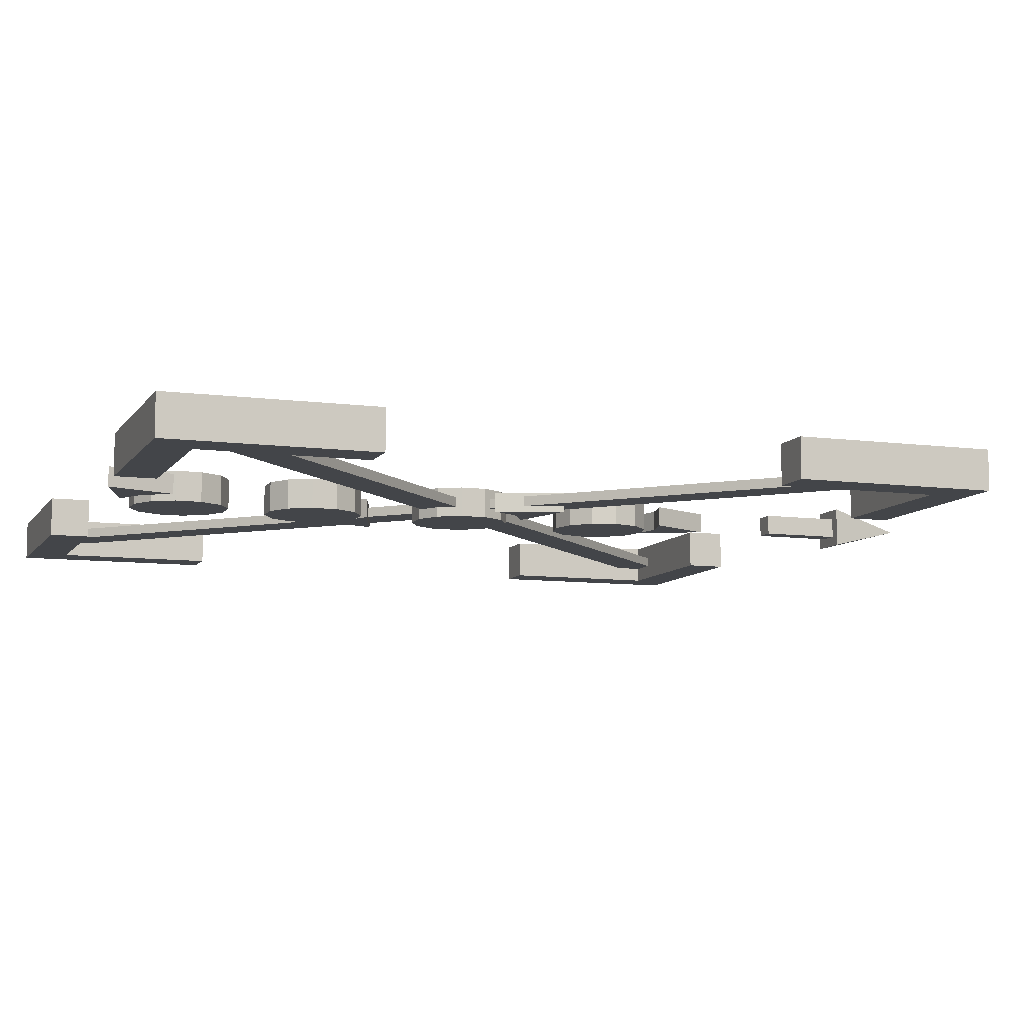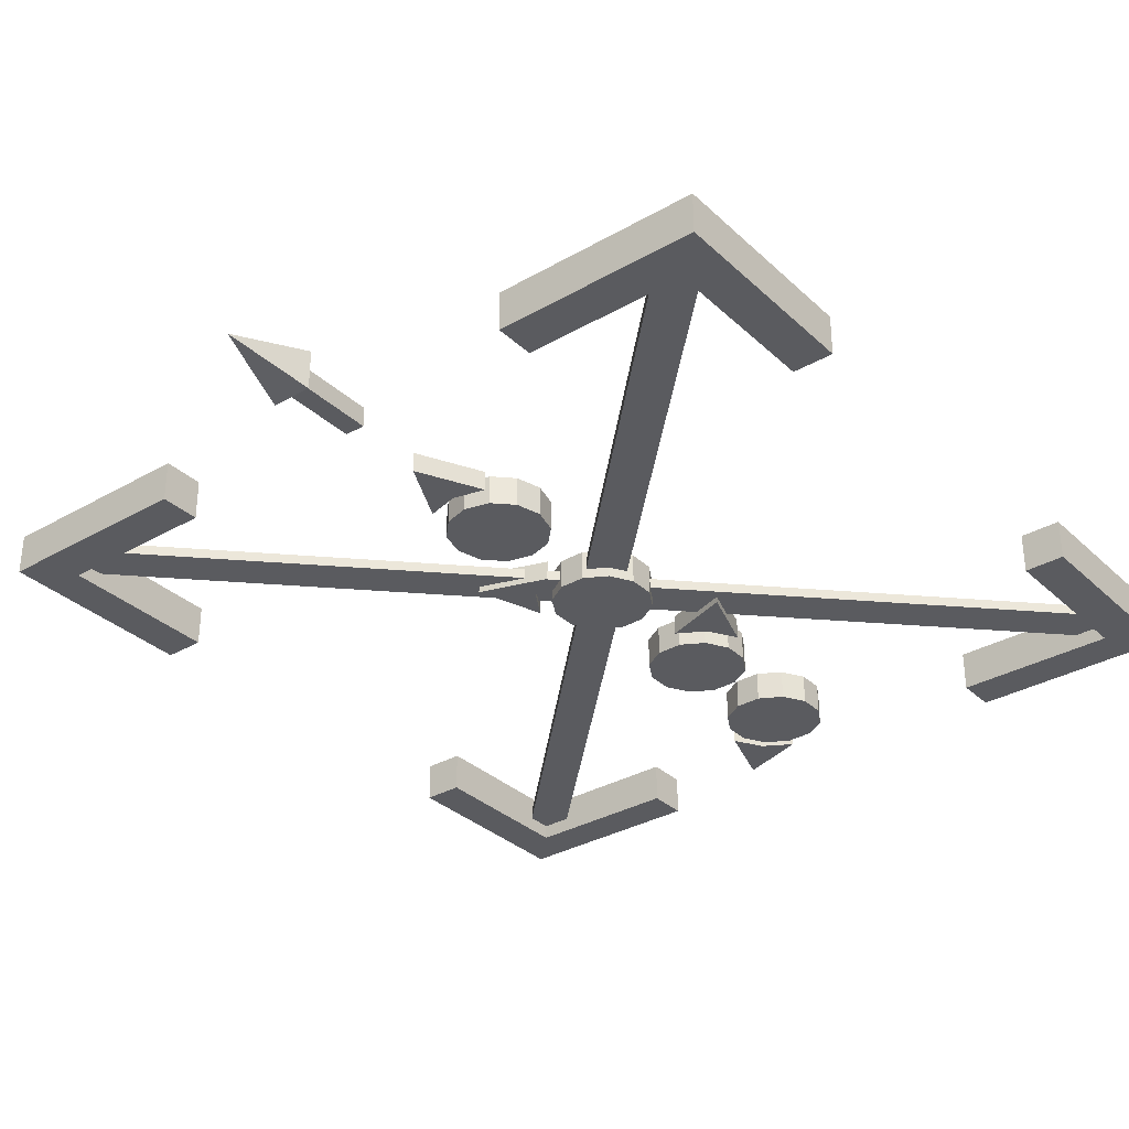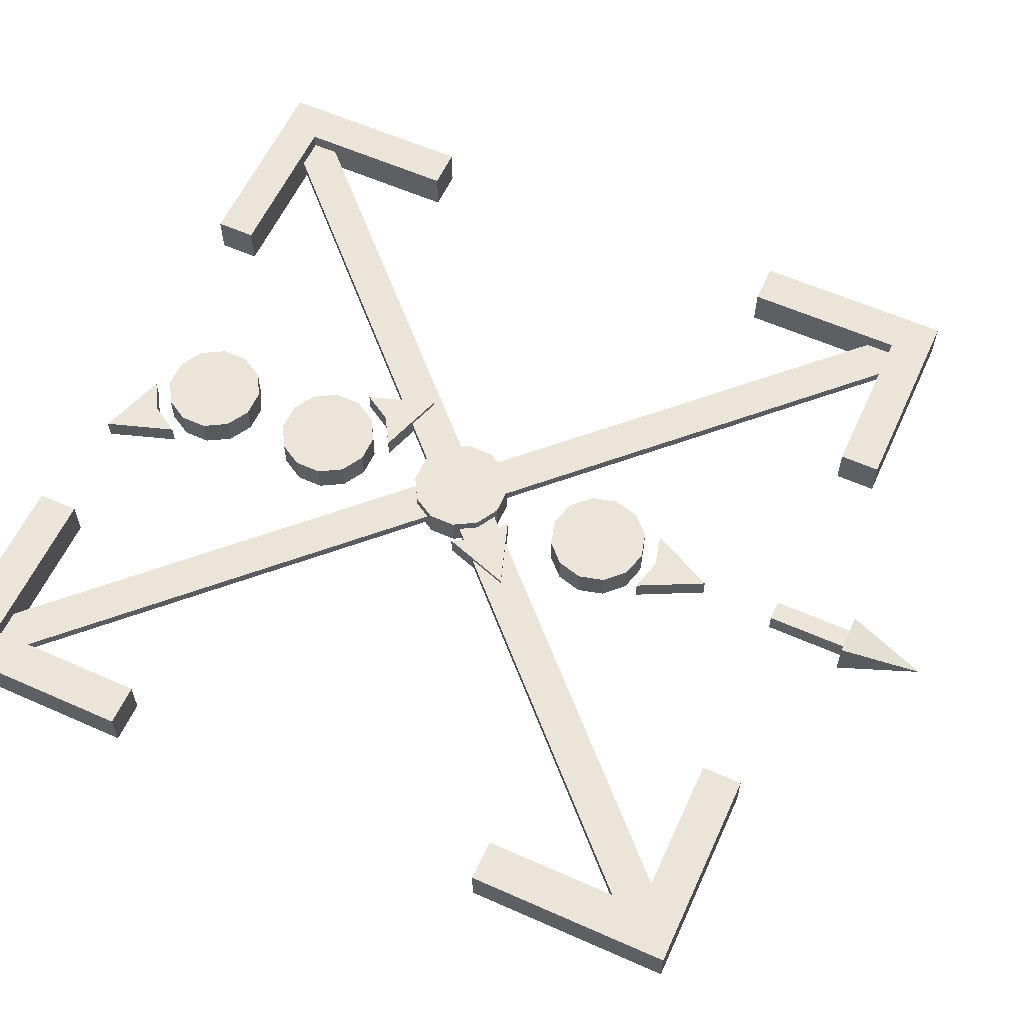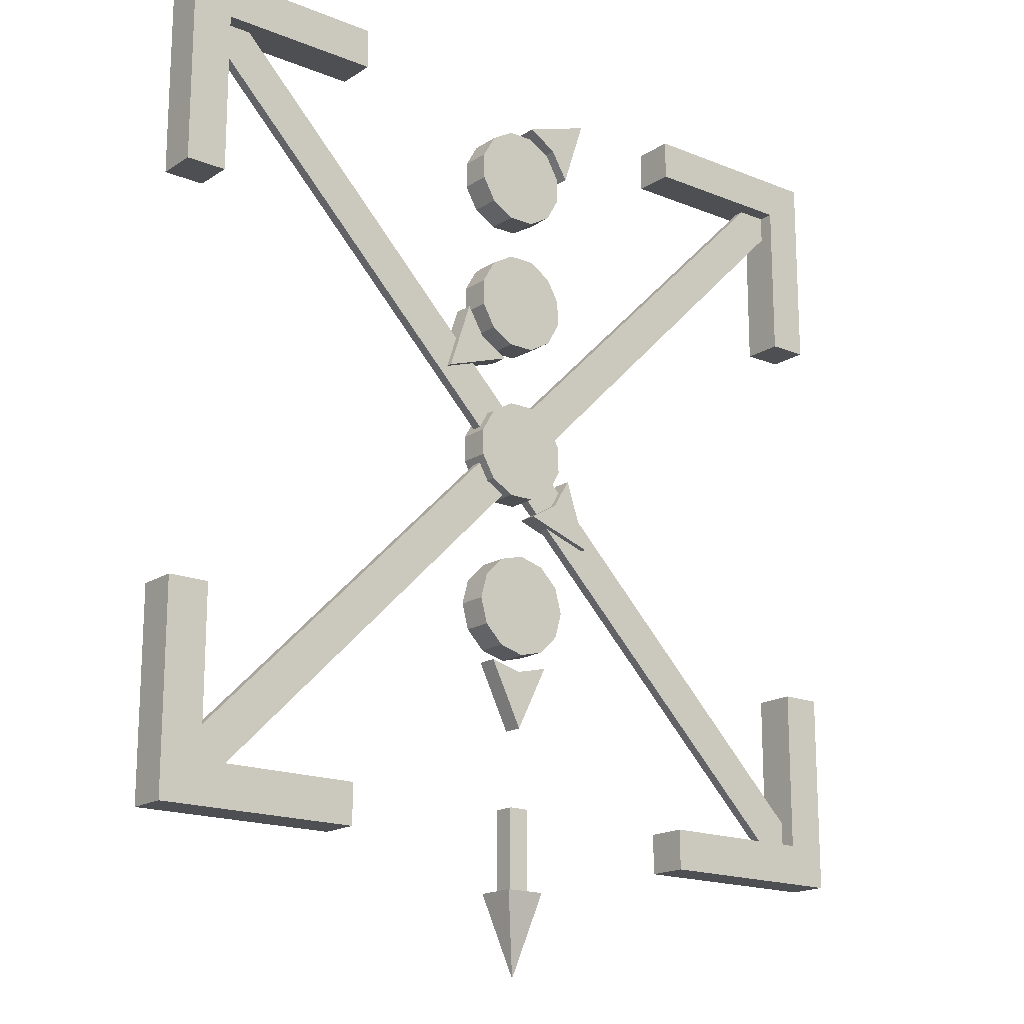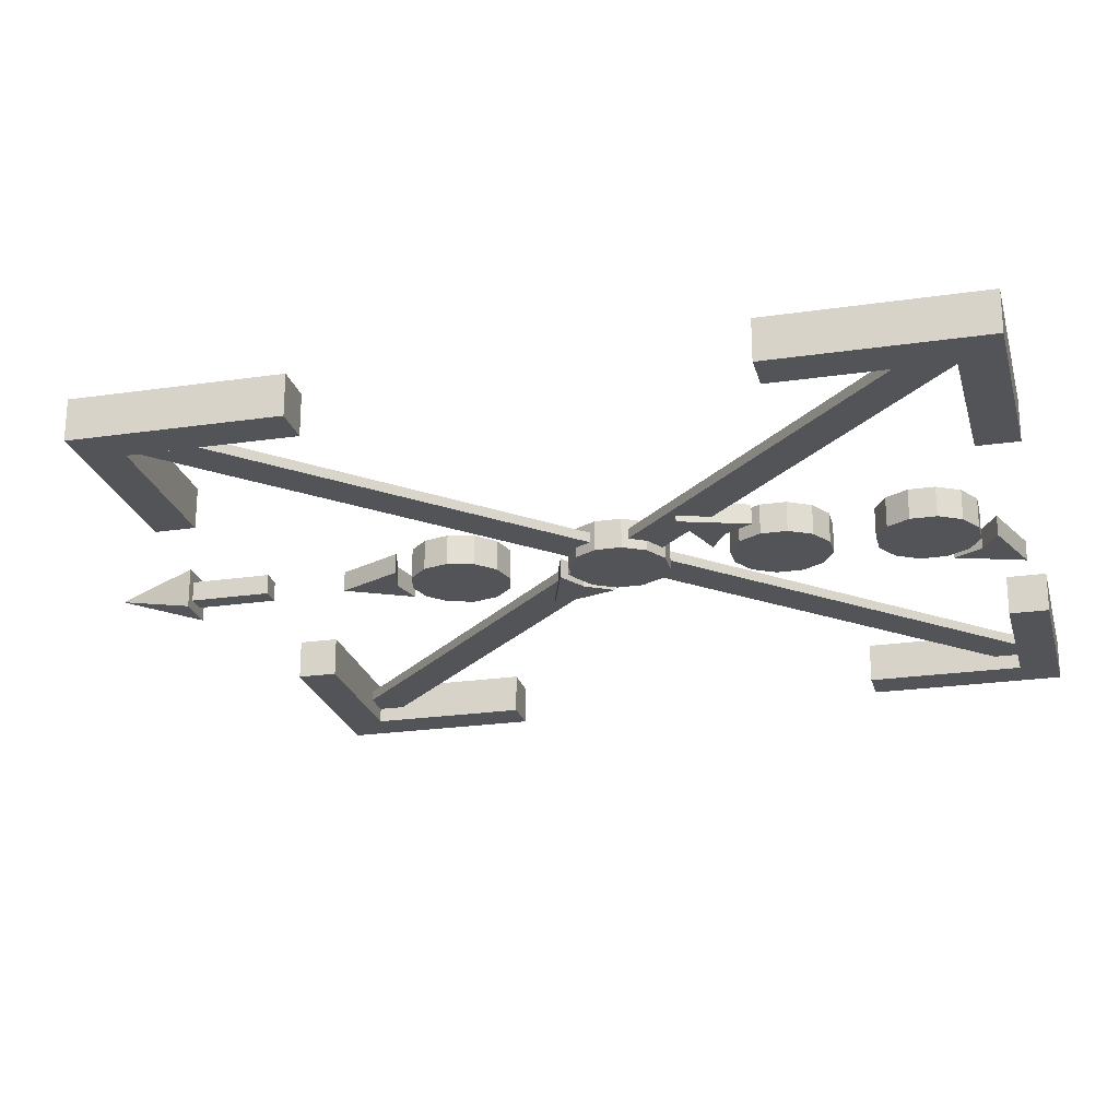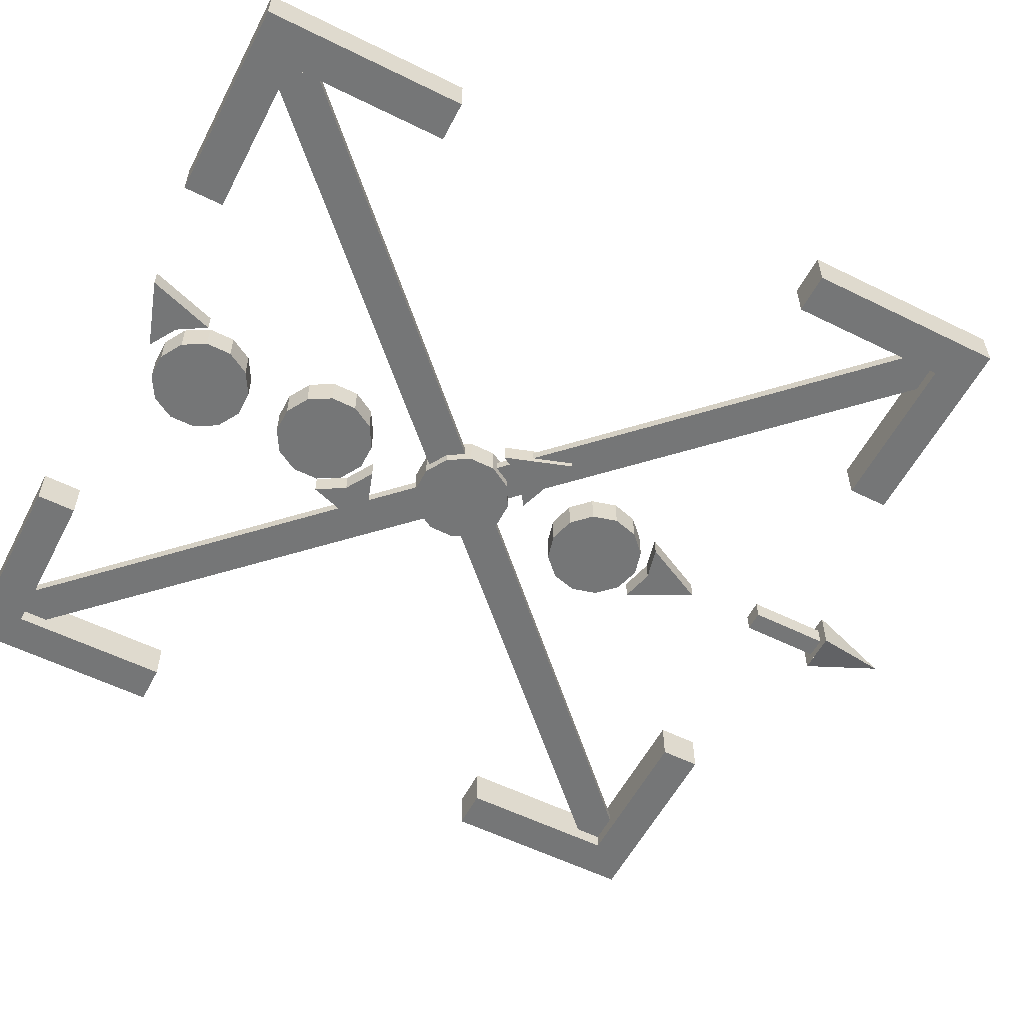
<metadata>
{"format":"obj","ext":"obj","renderer":"f3d","projection":"perspective","resolution":1024,"background":"white","views":[{"elev":-8.8,"azim":70.2,"up":"+Y"},{"elev":-32.9,"azim":-141.6,"up":"+Y"},{"elev":59.6,"azim":114.5,"up":"+Y"},{"elev":-17.5,"azim":-38.7,"up":"+Z"},{"elev":-23.2,"azim":-76.0,"up":"+Y"},{"elev":-56.7,"azim":62.7,"up":"+Y"}]}
</metadata>
<code>
o i_frame_Cube.000_i_frame_Cube.001
v -2 -0.1 0.9998
v -1.8 -0.1 0.9998
v -1.8 -0.1 1.8
v -2 -0.1 2
v -2 0.1 0.9998
v -1.8 0.1 0.9998
v -1.8 0.1 1.8
v -1 0.1 1.8
v -1 -0.1 1.8
v -1 -0.1 2
v -1 0.1 2
v -2 0.1 2
v 2 -0.1 0.9998
v 2 -0.1 2
v 1.8 -0.1 1.8
v 1.8 -0.1 0.9998
v 1.8 0.1 0.9998
v 2 0.1 0.9998
v 1.8 0.1 1.8
v 1 -0.1 1.8
v 1 0.1 1.8
v 1 -0.1 2
v 2 0.1 2
v 1 0.1 2
v 2 -0.1 -0.9998
v 1.8 -0.1 -0.9998
v 1.8 -0.1 -1.8
v 2 -0.1 -2
v 2 0.1 -0.9998
v 1.8 0.1 -0.9998
v 1.8 0.1 -1.8
v 1 0.1 -1.8
v 1 -0.1 -1.8
v 1 -0.1 -2
v 1 0.1 -2
v 2 0.1 -2
v -2 -0.1 -0.9998
v -2 -0.1 -2
v -1.8 -0.1 -1.8
v -1.8 -0.1 -0.9998
v -1.8 0.1 -0.9998
v -2 0.1 -0.9998
v -1.8 0.1 -1.8
v -1 -0.1 -1.8
v -1 0.1 -1.8
v -1 -0.1 -2
v -2 0.1 -2
v -1 0.1 -2
f 1 2 3 4
f 2 1 5 6
f 7 8 9 3
f 10 11 12 4
f 12 7 6 5
f 9 10 4 3
f 1 4 12 5
f 3 2 6 7
f 9 8 11 10
f 8 7 12 11
f 13 14 15 16
f 16 17 18 13
f 19 15 20 21
f 22 14 23 24
f 23 18 17 19
f 20 15 14 22
f 13 18 23 14
f 15 19 17 16
f 20 22 24 21
f 21 24 23 19
f 25 26 27 28
f 26 25 29 30
f 31 32 33 27
f 34 35 36 28
f 36 31 30 29
f 33 34 28 27
f 25 28 36 29
f 27 26 30 31
f 33 32 35 34
f 32 31 36 35
f 37 38 39 40
f 40 41 42 37
f 43 39 44 45
f 46 38 47 48
f 47 42 41 43
f 44 39 38 46
f 37 42 47 38
f 39 43 41 40
f 44 46 48 45
f 45 48 47 43
o arrow_Cube.001_arrow_Cube.002
v -0.1 0 -2.2
v -0.1 0.05 -2.2
v -0.1 0.1 -2.2
v 0 0 -2.6
v 0.1 0 -2.2
v 0.1 -0.05 -2.2
v 0.1 -0.1 -2.2
v 0.1 0.1 -2.2
v 0.1 0.05 -2.2
v -0.1 -0.1 -2.2
v -0.1 -0.05 -2.2
v 0.05 -0.05 -1.8
v -0.05 -0.05 -1.8
v -0.05 -0.05 -2.2
v 0.05 -0.05 -2.2
v 0.05 0.1 -2.2
v -0.05 -0.1 -2.2
v -0.05 0.05 -2.2
v 0.05 0.05 -2.2
v -0.05 0.05 -1.8
v 0.05 0.05 -1.8
v 0 0.1 -2.2
v 0 -0.1 -2.2
v 0.05 -0.1 -2.2
v -0.05 0.1 -2.2
f 49 50 51 52
f 53 54 55 52
f 56 57 53 52
f 58 59 49 52
f 60 61 62 63
f 54 56 64 63
f 65 55 54 62
f 65 66 50 58
f 67 64 51 50
f 67 66 68 69
f 61 60 69 68
f 66 62 61 68
f 69 60 63 67
f 52 70 56
f 52 51 70
f 52 55 71
f 52 71 58
l 72 71
l 71 65
l 73 70
l 51 73
l 70 64
l 55 72
o los_Cube.000_los_Cube.001
v -1.822 -0.025 1.974
v -1.963 -0.025 1.833
v -0.1308 -0.025 0.000537
v 0.152 -0.025 0.000537
v -1.822 0.025 1.974
v -1.963 0.025 1.833
v -0.1308 0.025 0.000537
v -1.947 0.025 -1.815
v -1.947 -0.025 -1.815
v -1.805 -0.025 -1.957
v -1.805 0.025 -1.957
v 0.152 0.025 0.000537
f 74 75 76 77
f 75 74 78 79
f 80 81 82 76
f 83 84 85 77
f 85 80 79 78
f 82 83 77 76
f 74 77 85 78
f 76 75 79 80
f 82 81 84 83
f 81 80 85 84
o los_Cube.001_los_Cube.004
v 1.822 -0.025 -1.974
v 1.963 -0.025 -1.833
v 0.1308 -0.025 -0.000537
v -0.152 -0.025 -0.000537
v 1.822 0.025 -1.974
v 1.963 0.025 -1.833
v 0.1308 0.025 -0.000537
v 1.947 0.025 1.815
v 1.947 -0.025 1.815
v 1.805 -0.025 1.957
v 1.805 0.025 1.957
v -0.152 0.025 -0.000537
f 86 87 88 89
f 87 86 90 91
f 92 93 94 88
f 95 96 97 89
f 97 92 91 90
f 94 95 89 88
f 86 89 97 90
f 88 87 91 92
f 94 93 96 95
f 93 92 97 96
o Plane.002_Plane.015
v -0.16 -0.05521 -1.09
v 0.16 -0.05521 -1.09
v -0 -0.05521 -1.41
v -0 -0.05521 -1.13
v -0.16 -0.05521 -1.09
v 0.16 -0.05521 -1.09
v -0 -0.05521 -1.41
v -0 -0.05521 -1.13
v -0 0.04479 -1.41
v -0.16 0.04479 -1.09
v -0 0.04479 -1.13
v 0.16 0.04479 -1.09
v -0 -0.075 -1.05
v -0 0.075 -1.05
v 0.125 -0.075 -1.017
v 0.125 0.075 -1.017
v 0.2165 -0.075 -0.925
v 0.2165 0.075 -0.925
v 0.25 -0.075 -0.8
v 0.25 0.075 -0.8
v 0.2165 -0.075 -0.675
v 0.2165 0.075 -0.675
v 0.125 -0.075 -0.5835
v 0.125 0.075 -0.5835
v -0 -0.075 -0.55
v -0 0.075 -0.55
v -0.125 -0.075 -0.5835
v -0.125 0.075 -0.5835
v -0.2165 -0.075 -0.675
v -0.2165 0.075 -0.675
v -0.25 -0.075 -0.8
v -0.25 0.075 -0.8
v -0.2165 -0.075 -0.925
v -0.2165 0.075 -0.925
v -0.125 -0.075 -1.017
v -0.125 0.075 -1.017
f 101 99 109 108
f 98 101 108 107
f 101 98 102 105
f 99 101 105 103
f 100 99 103 104
f 98 100 104 102
f 108 106 107
f 108 109 106
f 99 100 106 109
f 100 98 107 106
f 102 104 105
f 105 104 103
f 110 111 113 112
f 112 113 115 114
f 114 115 117 116
f 116 117 119 118
f 118 119 121 120
f 120 121 123 122
f 122 123 125 124
f 124 125 127 126
f 126 127 129 128
f 128 129 131 130
f 131 123 115
f 130 131 133 132
f 132 133 111 110
f 116 124 132
f 115 113 131
f 111 133 131
f 131 129 127
f 127 125 123
f 123 121 119
f 119 117 115
f 113 111 131
f 131 127 123
f 123 119 115
f 132 110 116
f 112 114 116
f 116 118 120
f 120 122 116
f 124 126 128
f 128 130 132
f 110 112 116
f 116 122 124
f 124 128 132
o Plane.004_Plane.016
v 0.09192 -0.05521 -0.3182
v 0.3182 -0.05521 -0.09192
v 0.4313 -0.05521 -0.4313
v 0.2333 -0.05521 -0.2333
v 0.09192 -0.05521 -0.3182
v 0.3182 -0.05521 -0.09192
v 0.4313 -0.05521 -0.4313
v 0.2333 -0.05521 -0.2333
v 0.4313 0.04479 -0.4313
v 0.09192 0.04479 -0.3182
v 0.2333 0.04479 -0.2333
v 0.3182 0.04479 -0.09192
v 0.1768 -0.075 -0.1768
v 0.1768 0.075 -0.1768
v 0.2415 -0.075 -0.0647
v 0.2415 0.075 -0.0647
v 0.2415 -0.075 0.0647
v 0.2415 0.075 0.0647
v 0.1768 -0.075 0.1768
v 0.1768 0.075 0.1768
v 0.0647 -0.075 0.2415
v 0.0647 0.075 0.2415
v -0.0647 -0.075 0.2415
v -0.0647 0.075 0.2415
v -0.1768 -0.075 0.1768
v -0.1768 0.075 0.1768
v -0.2415 -0.075 0.0647
v -0.2415 0.075 0.0647
v -0.2415 -0.075 -0.0647
v -0.2415 0.075 -0.0647
v -0.1768 -0.075 -0.1768
v -0.1768 0.075 -0.1768
v -0.0647 -0.075 -0.2415
v -0.0647 0.075 -0.2415
v 0.0647 -0.075 -0.2415
v 0.0647 0.075 -0.2415
f 137 135 145 144
f 134 137 144 143
f 137 134 138 141
f 135 137 141 139
f 136 135 139 140
f 134 136 140 138
f 144 142 143
f 144 145 142
f 135 136 142 145
f 136 134 143 142
f 138 140 141
f 141 140 139
f 146 147 149 148
f 148 149 151 150
f 150 151 153 152
f 152 153 155 154
f 154 155 157 156
f 156 157 159 158
f 158 159 161 160
f 160 161 163 162
f 162 163 165 164
f 164 165 167 166
f 167 159 151
f 166 167 169 168
f 168 169 147 146
f 152 160 168
f 151 149 167
f 147 169 167
f 167 165 163
f 163 161 159
f 159 157 155
f 155 153 151
f 149 147 167
f 167 163 159
f 159 155 151
f 168 146 152
f 148 150 152
f 152 154 156
f 156 158 152
f 160 162 164
f 164 166 168
f 146 148 152
f 152 158 160
f 160 164 168
o Plane.001_Plane.014
v 0.3182 -0.05521 1.592
v 0.09192 -0.05521 1.818
v 0.4313 -0.05521 1.931
v 0.2333 -0.05521 1.733
v 0.3182 -0.05521 1.592
v 0.09192 -0.05521 1.818
v 0.4313 -0.05521 1.931
v 0.2333 -0.05521 1.733
v 0.4313 0.04479 1.931
v 0.3182 0.04479 1.592
v 0.2333 0.04479 1.733
v 0.09192 0.04479 1.818
v 0.1768 -0.075 1.677
v 0.1768 0.075 1.677
v 0.0647 -0.075 1.741
v 0.0647 0.075 1.741
v -0.0647 -0.075 1.741
v -0.0647 0.075 1.741
v -0.1768 -0.075 1.677
v -0.1768 0.075 1.677
v -0.2415 -0.075 1.565
v -0.2415 0.075 1.565
v -0.2415 -0.075 1.435
v -0.2415 0.075 1.435
v -0.1768 -0.075 1.323
v -0.1768 0.075 1.323
v -0.0647 -0.075 1.259
v -0.0647 0.075 1.259
v 0.0647 -0.075 1.259
v 0.0647 0.075 1.259
v 0.1768 -0.075 1.323
v 0.1768 0.075 1.323
v 0.2415 -0.075 1.435
v 0.2415 0.075 1.435
v 0.2415 -0.075 1.565
v 0.2415 0.075 1.565
f 173 171 181 180
f 170 173 180 179
f 173 170 174 177
f 171 173 177 175
f 172 171 175 176
f 170 172 176 174
f 180 178 179
f 180 181 178
f 171 172 178 181
f 172 170 179 178
f 174 176 177
f 177 176 175
f 182 183 185 184
f 184 185 187 186
f 186 187 189 188
f 188 189 191 190
f 190 191 193 192
f 192 193 195 194
f 194 195 197 196
f 196 197 199 198
f 198 199 201 200
f 200 201 203 202
f 203 195 187
f 202 203 205 204
f 204 205 183 182
f 188 196 204
f 187 185 203
f 183 205 203
f 203 201 199
f 199 197 195
f 195 193 191
f 191 189 187
f 185 183 203
f 203 199 195
f 195 191 187
f 204 182 188
f 184 186 188
f 188 190 192
f 192 194 188
f 196 198 200
f 200 202 204
f 182 184 188
f 188 194 196
f 196 200 204
o Plane.000_Plane.013
v -0.3182 -0.05521 0.7081
v -0.09192 -0.05521 0.4818
v -0.4313 -0.05521 0.3687
v -0.2333 -0.05521 0.5667
v -0.3182 -0.05521 0.7081
v -0.09192 -0.05521 0.4818
v -0.4313 -0.05521 0.3687
v -0.2333 -0.05521 0.5667
v -0.4313 0.04479 0.3687
v -0.3182 0.04479 0.7081
v -0.2333 0.04479 0.5667
v -0.09192 0.04479 0.4818
v -0.1768 -0.075 0.6232
v -0.1768 0.075 0.6232
v -0.0647 -0.075 0.5585
v -0.0647 0.075 0.5585
v 0.0647 -0.075 0.5585
v 0.0647 0.075 0.5585
v 0.1768 -0.075 0.6232
v 0.1768 0.075 0.6232
v 0.2415 -0.075 0.7353
v 0.2415 0.075 0.7353
v 0.2415 -0.075 0.8647
v 0.2415 0.075 0.8647
v 0.1768 -0.075 0.9768
v 0.1768 0.075 0.9768
v 0.0647 -0.075 1.041
v 0.0647 0.075 1.041
v -0.0647 -0.075 1.041
v -0.0647 0.075 1.041
v -0.1768 -0.075 0.9768
v -0.1768 0.075 0.9768
v -0.2415 -0.075 0.8647
v -0.2415 0.075 0.8647
v -0.2415 -0.075 0.7353
v -0.2415 0.075 0.7353
f 209 207 217 216
f 206 209 216 215
f 209 206 210 213
f 207 209 213 211
f 208 207 211 212
f 206 208 212 210
f 216 214 215
f 216 217 214
f 207 208 214 217
f 208 206 215 214
f 210 212 213
f 213 212 211
f 218 219 221 220
f 220 221 223 222
f 222 223 225 224
f 224 225 227 226
f 226 227 229 228
f 228 229 231 230
f 230 231 233 232
f 232 233 235 234
f 234 235 237 236
f 236 237 239 238
f 239 231 223
f 238 239 241 240
f 240 241 219 218
f 224 232 240
f 223 221 239
f 219 241 239
f 239 237 235
f 235 233 231
f 231 229 227
f 227 225 223
f 221 219 239
f 239 235 231
f 231 227 223
f 240 218 224
f 220 222 224
f 224 226 228
f 228 230 224
f 232 234 236
f 236 238 240
f 218 220 224
f 224 230 232
f 232 236 240

</code>
